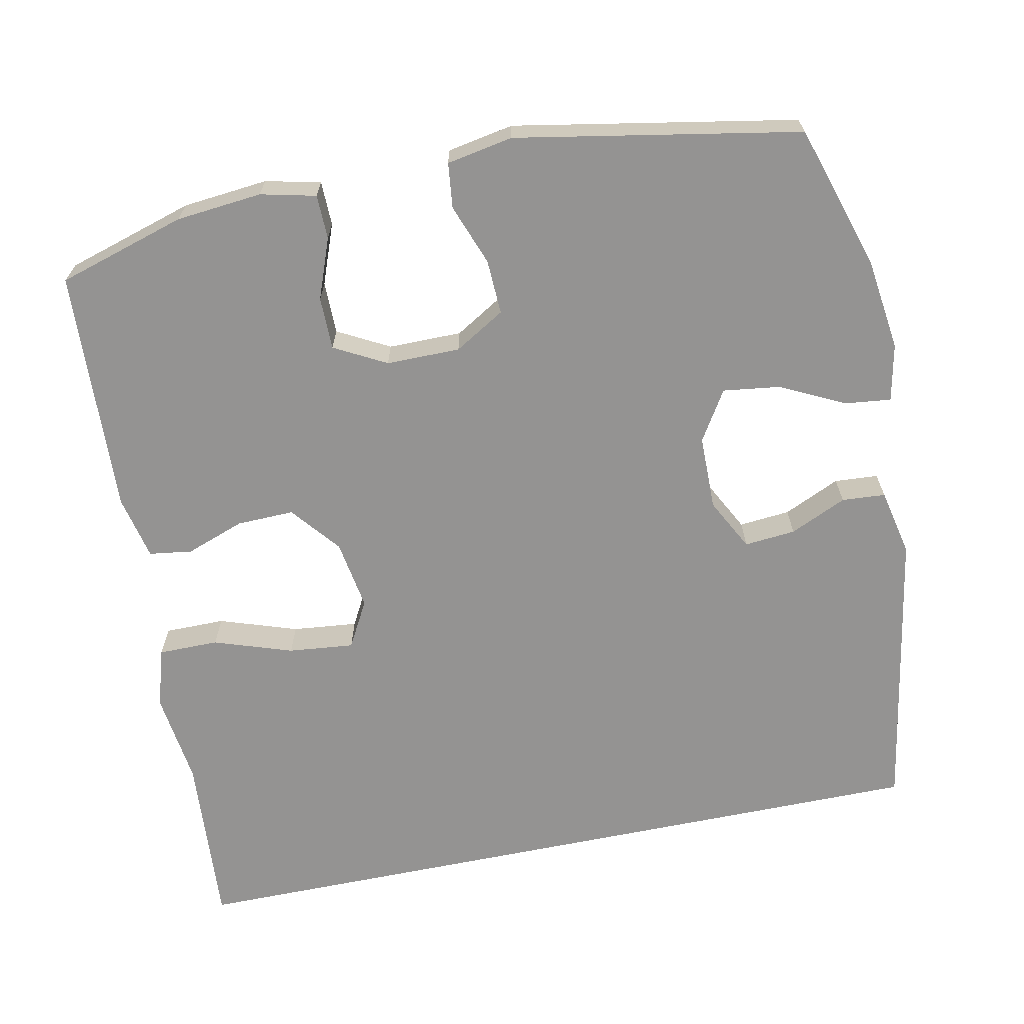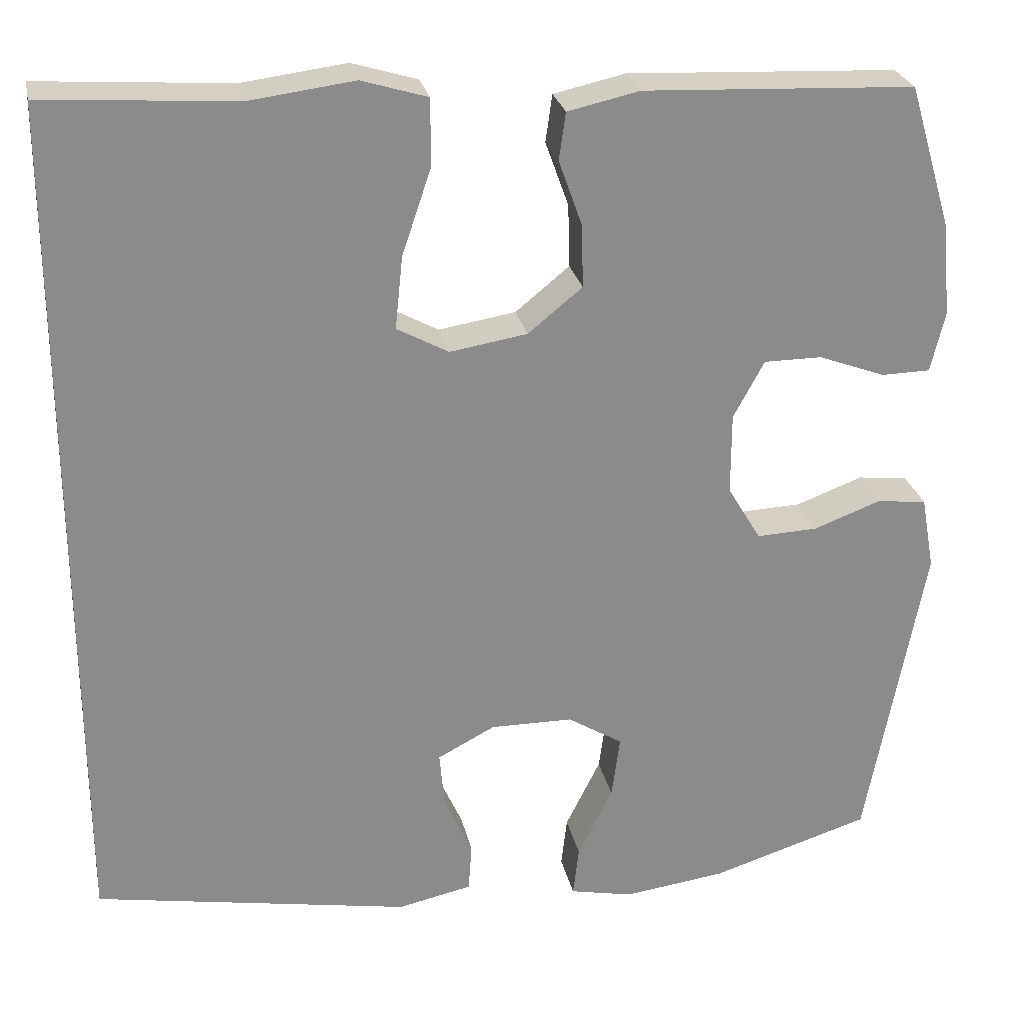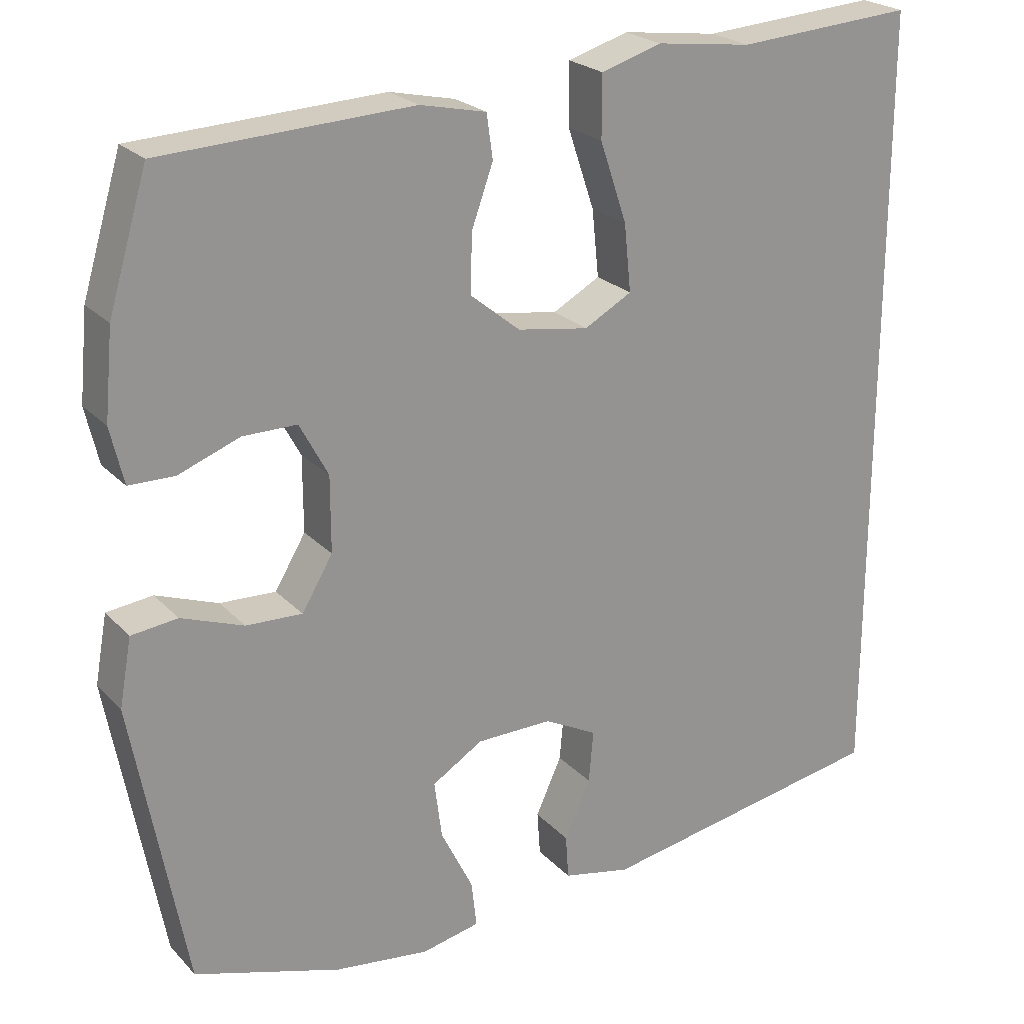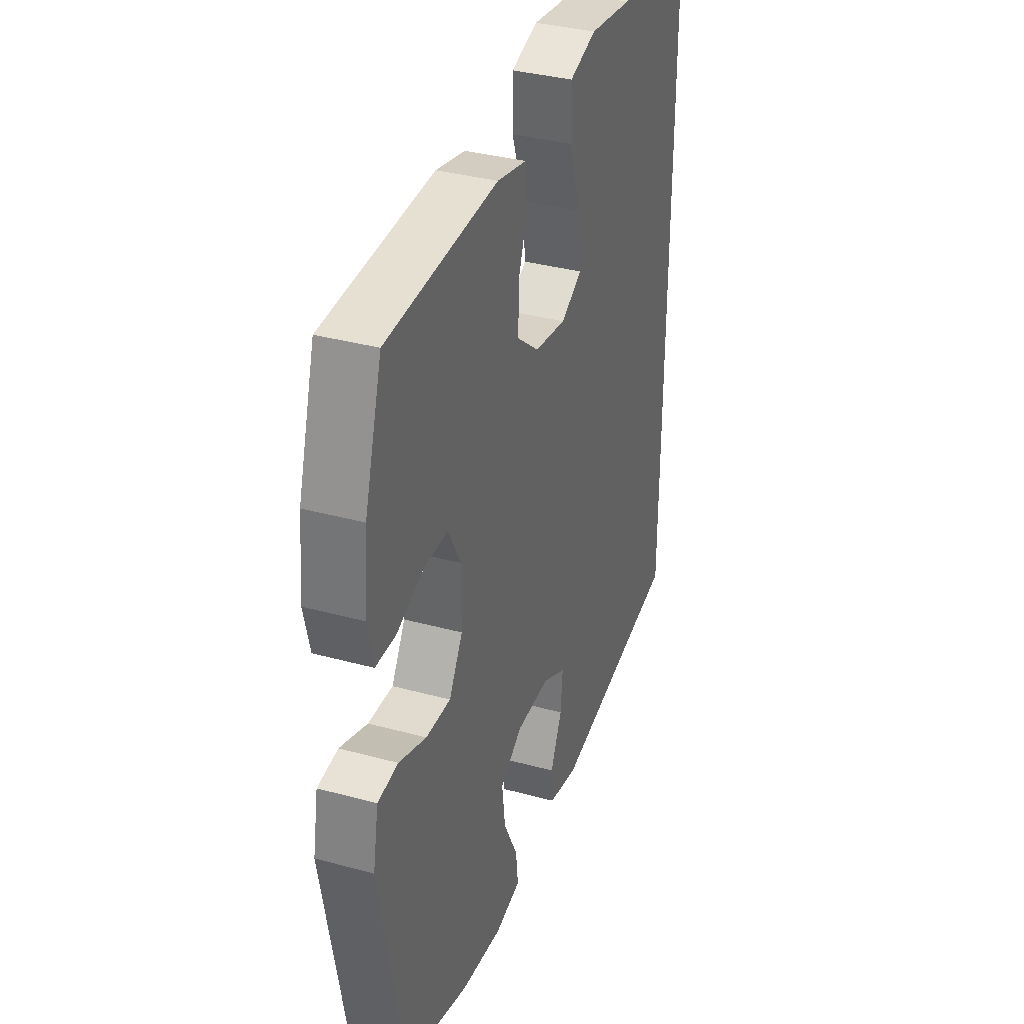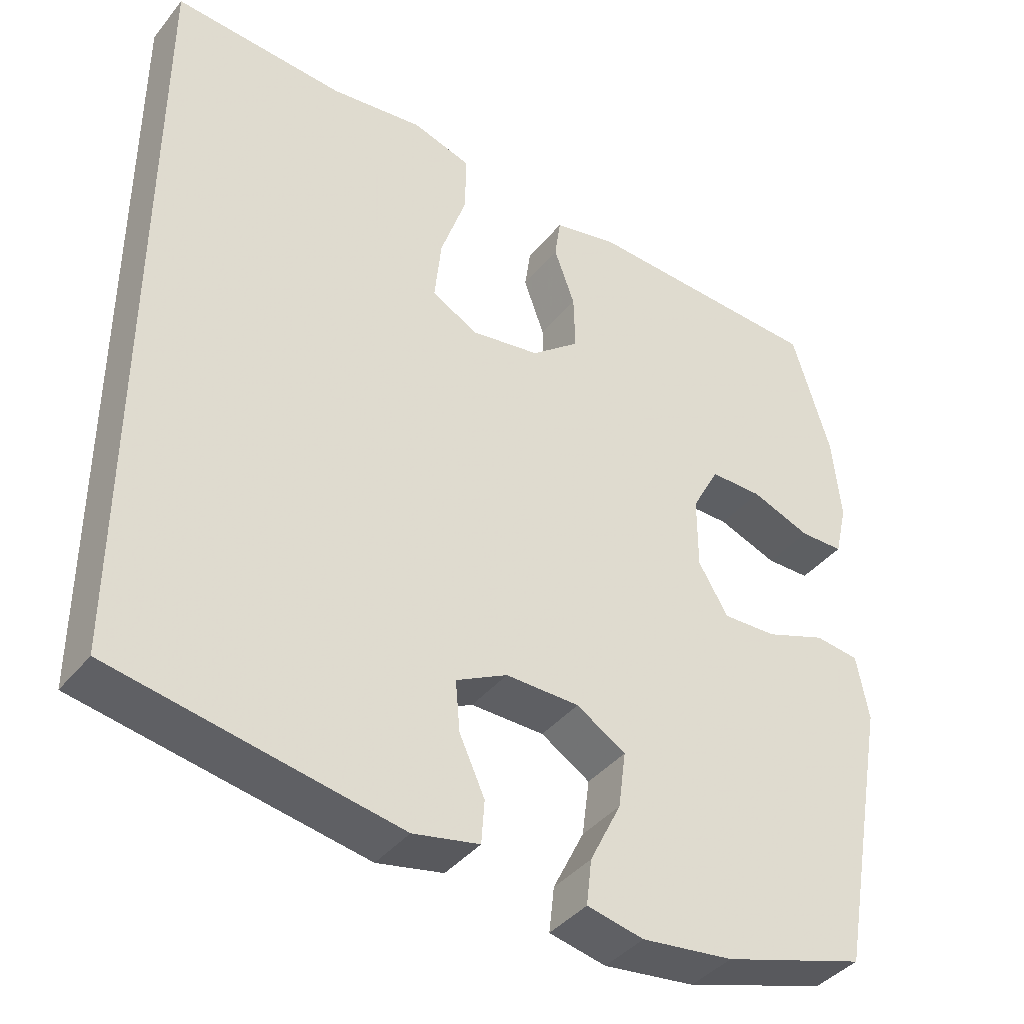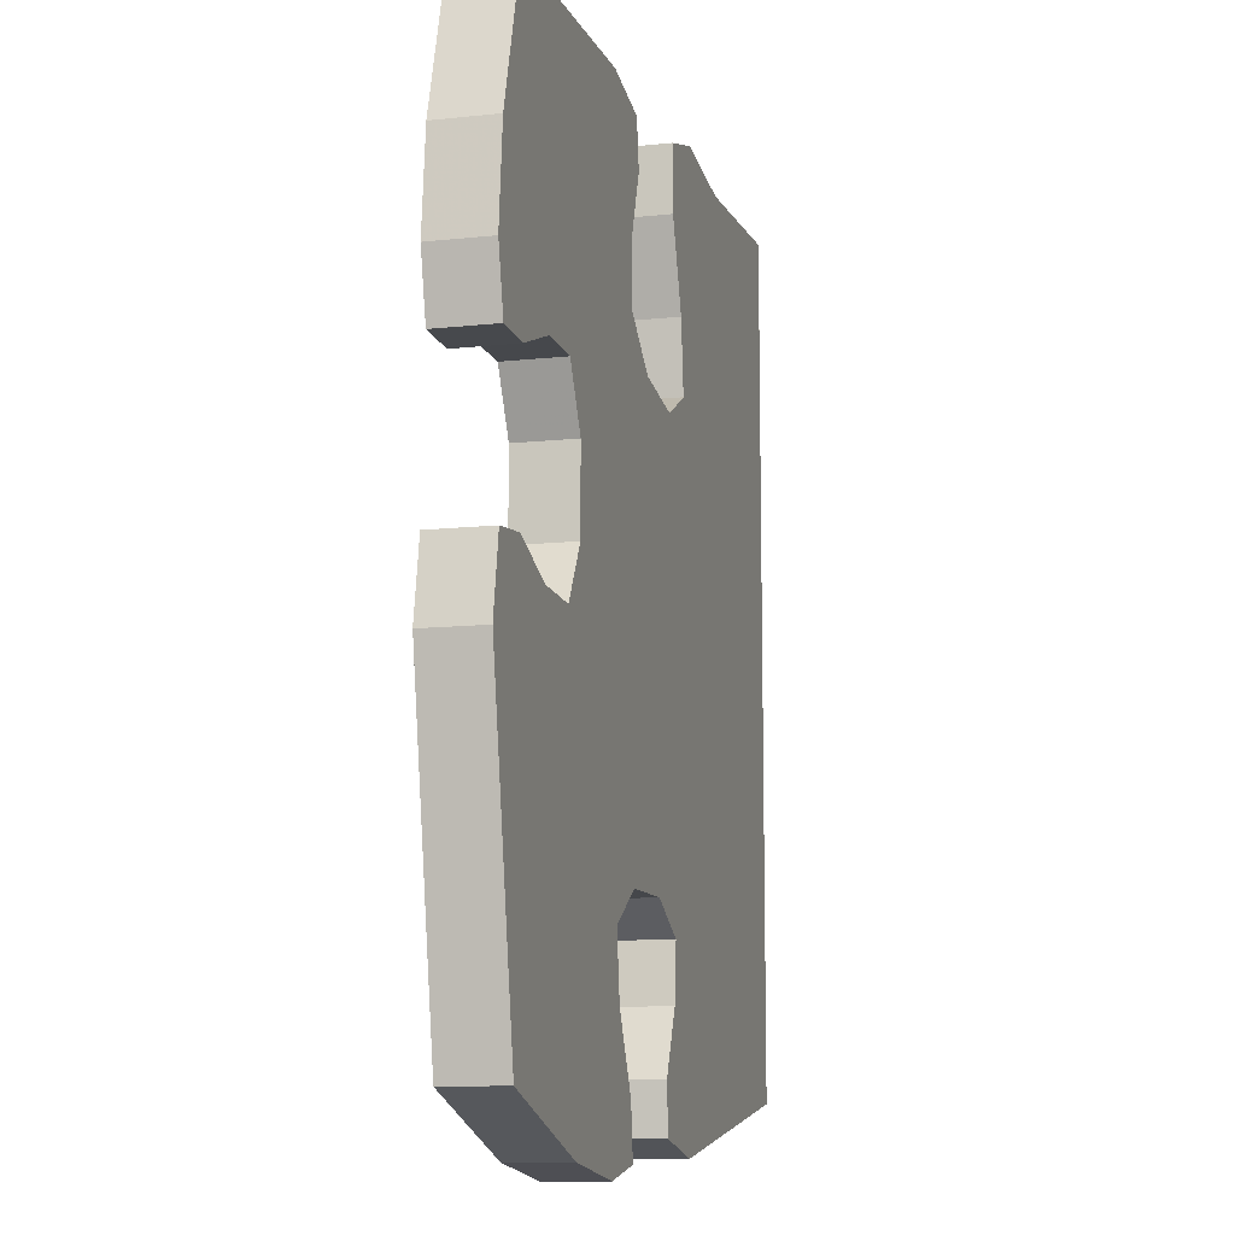
<metadata>
{"format":"obj","ext":"obj","renderer":"f3d","projection":"perspective","resolution":1024,"background":"white","views":[{"elev":-66.8,"azim":101.6,"up":"+Y"},{"elev":26.3,"azim":-11.7,"up":"+Z"},{"elev":23.3,"azim":148.7,"up":"+Z"},{"elev":35.7,"azim":109.8,"up":"+Z"},{"elev":-40.2,"azim":-35.0,"up":"+Z"},{"elev":-11.1,"azim":104.9,"up":"+Z"}]}
</metadata>
<code>
v 0.5 0.07 -0.5
v 0.308 0.07 -0.56
v 0.185 0.07 -0.576
v 0.109 0.07 -0.56
v 0.116 0.07 -0.499
v 0.158 0.07 -0.414
v 0.168 0.07 -0.338
v 0.102 0.07 -0.297
v 0.003 0.07 -0.296
v -0.066 0.07 -0.332
v -0.06 0.07 -0.4
v -0.026 0.07 -0.475
v -0.03 0.07 -0.533
v -0.119 0.07 -0.552
v -0.5 0.07 -0.485
v -0.5 0.07 0.546
v -0.269 0.07 0.53
v -0.144 0.07 0.546
v -0.065 0.07 0.522
v -0.065 0.07 0.442
v -0.1 0.07 0.338
v -0.109 0.07 0.251
v -0.047 0.07 0.217
v 0.046 0.07 0.232
v 0.111 0.07 0.285
v 0.109 0.07 0.361
v 0.081 0.07 0.439
v 0.089 0.07 0.496
v 0.175 0.07 0.515
v 0.5 0.07 0.5
v 0.551 0.07 0.33
v 0.562 0.07 0.216
v 0.545 0.07 0.143
v 0.486 0.07 0.142
v 0.406 0.07 0.172
v 0.336 0.07 0.172
v 0.299 0.07 0.103
v 0.299 0.07 0.005
v 0.339 0.07 -0.062
v 0.412 0.07 -0.059
v 0.493 0.07 -0.029
v 0.553 0.07 -0.036
v 0.569 0.07 -0.124
v 0.5 0 -0.5
v 0.308 0 -0.56
v 0.185 0 -0.576
v 0.109 0 -0.56
v 0.116 0 -0.499
v 0.158 0 -0.414
v 0.168 0 -0.338
v 0.102 0 -0.297
v 0.003 0 -0.296
v -0.066 0 -0.332
v -0.06 0 -0.4
v -0.026 0 -0.475
v -0.03 0 -0.533
v -0.119 0 -0.552
v -0.5 0 -0.485
v -0.5 0 0.546
v -0.269 0 0.53
v -0.144 0 0.546
v -0.065 0 0.522
v -0.065 0 0.442
v -0.1 0 0.338
v -0.109 0 0.251
v -0.047 0 0.217
v 0.046 0 0.232
v 0.111 0 0.285
v 0.109 0 0.361
v 0.081 0 0.439
v 0.089 0 0.496
v 0.175 0 0.515
v 0.5 0 0.5
v 0.551 0 0.33
v 0.562 0 0.216
v 0.545 0 0.143
v 0.486 0 0.142
v 0.406 0 0.172
v 0.336 0 0.172
v 0.299 0 0.103
v 0.299 0 0.005
v 0.339 0 -0.062
v 0.412 0 -0.059
v 0.493 0 -0.029
v 0.553 0 -0.036
v 0.569 0 -0.124
f 40 41 42 43
f 39 40 43 1
f 38 39 1 2
f 32 33 34 35
f 32 35 36
f 31 32 36
f 30 31 36
f 29 30 36 37
f 26 27 28 29
f 25 26 29 37
f 18 19 20 21
f 17 18 21 22
f 16 17 22
f 15 16 22
f 14 15 22 23
f 11 12 13 14
f 10 11 14
f 3 4 5 6
f 38 2 3 6
f 38 6 7
f 24 25 37 38
f 24 38 7 8
f 10 14 23 24
f 9 10 24
f 8 9 24
f 86 85 84 83
f 44 86 83 82
f 45 44 82 81
f 78 77 76 75
f 79 78 75
f 79 75 74
f 79 74 73
f 80 79 73 72
f 72 71 70 69
f 80 72 69 68
f 64 63 62 61
f 65 64 61 60
f 65 60 59
f 65 59 58
f 66 65 58 57
f 57 56 55 54
f 57 54 53
f 49 48 47 46
f 49 46 45 81
f 50 49 81
f 81 80 68 67
f 51 50 81 67
f 67 66 57 53
f 67 53 52
f 67 52 51
f 1 44 45 2
f 2 45 46 3
f 3 46 47 4
f 4 47 48 5
f 5 48 49 6
f 6 49 50 7
f 7 50 51 8
f 8 51 52 9
f 9 52 53 10
f 10 53 54 11
f 11 54 55 12
f 12 55 56 13
f 13 56 57 14
f 14 57 58 15
f 15 58 59 16
f 16 59 60 17
f 17 60 61 18
f 18 61 62 19
f 19 62 63 20
f 20 63 64 21
f 21 64 65 22
f 22 65 66 23
f 23 66 67 24
f 24 67 68 25
f 25 68 69 26
f 26 69 70 27
f 27 70 71 28
f 28 71 72 29
f 29 72 73 30
f 30 73 74 31
f 31 74 75 32
f 32 75 76 33
f 33 76 77 34
f 34 77 78 35
f 35 78 79 36
f 36 79 80 37
f 37 80 81 38
f 38 81 82 39
f 39 82 83 40
f 40 83 84 41
f 41 84 85 42
f 42 85 86 43
f 43 86 44 1

</code>
